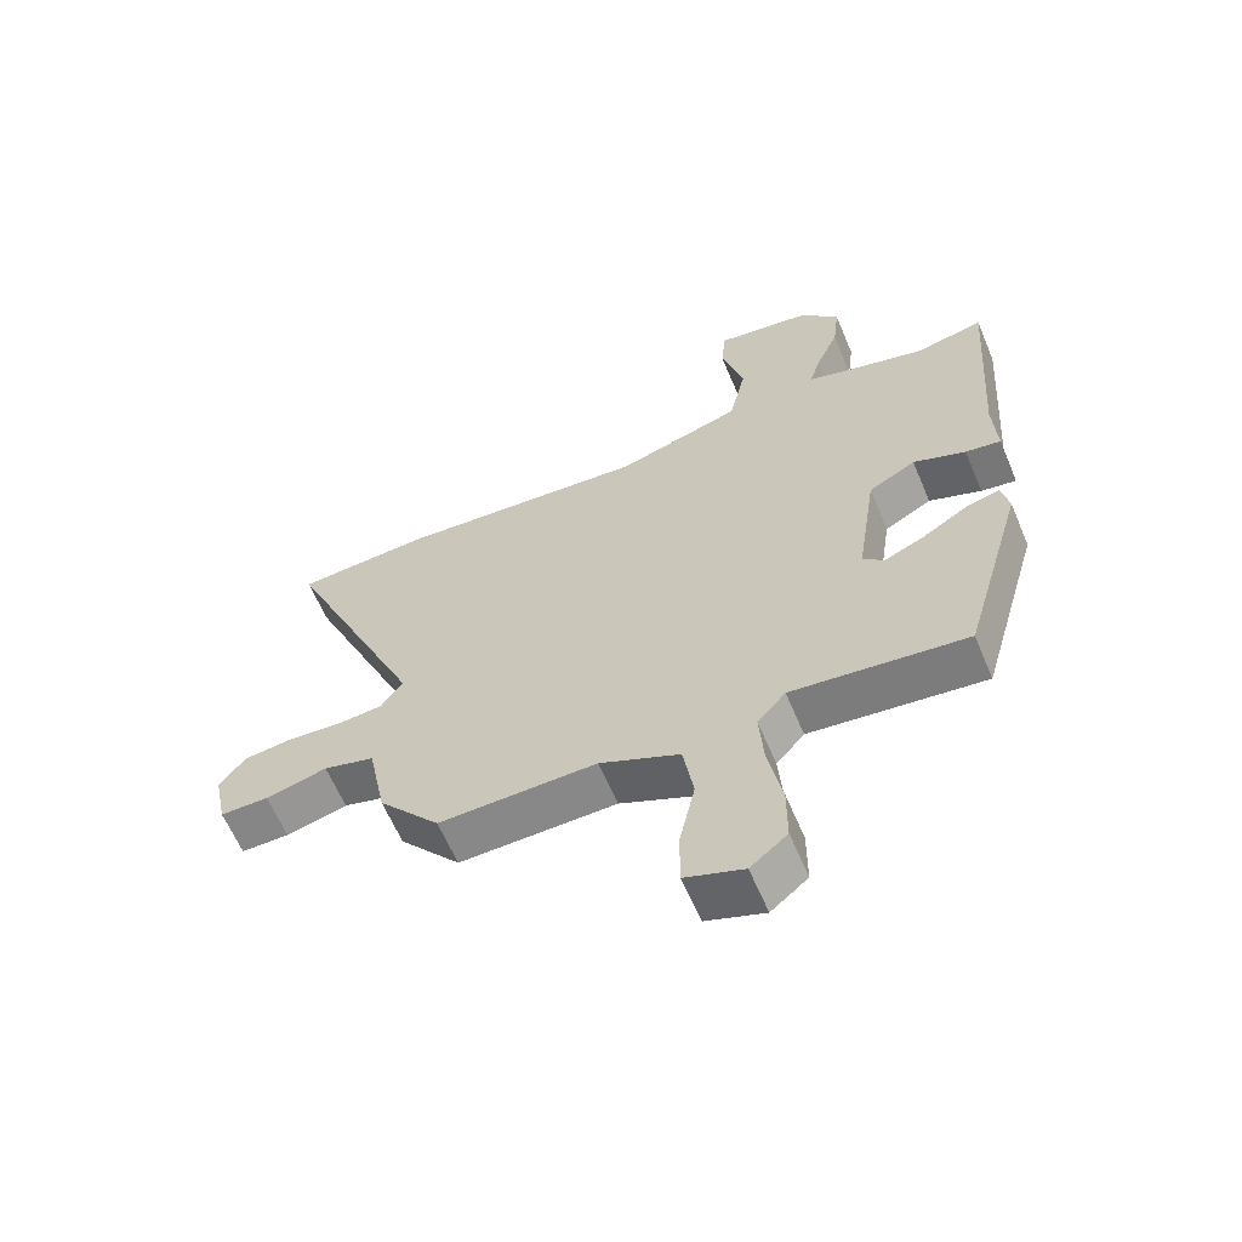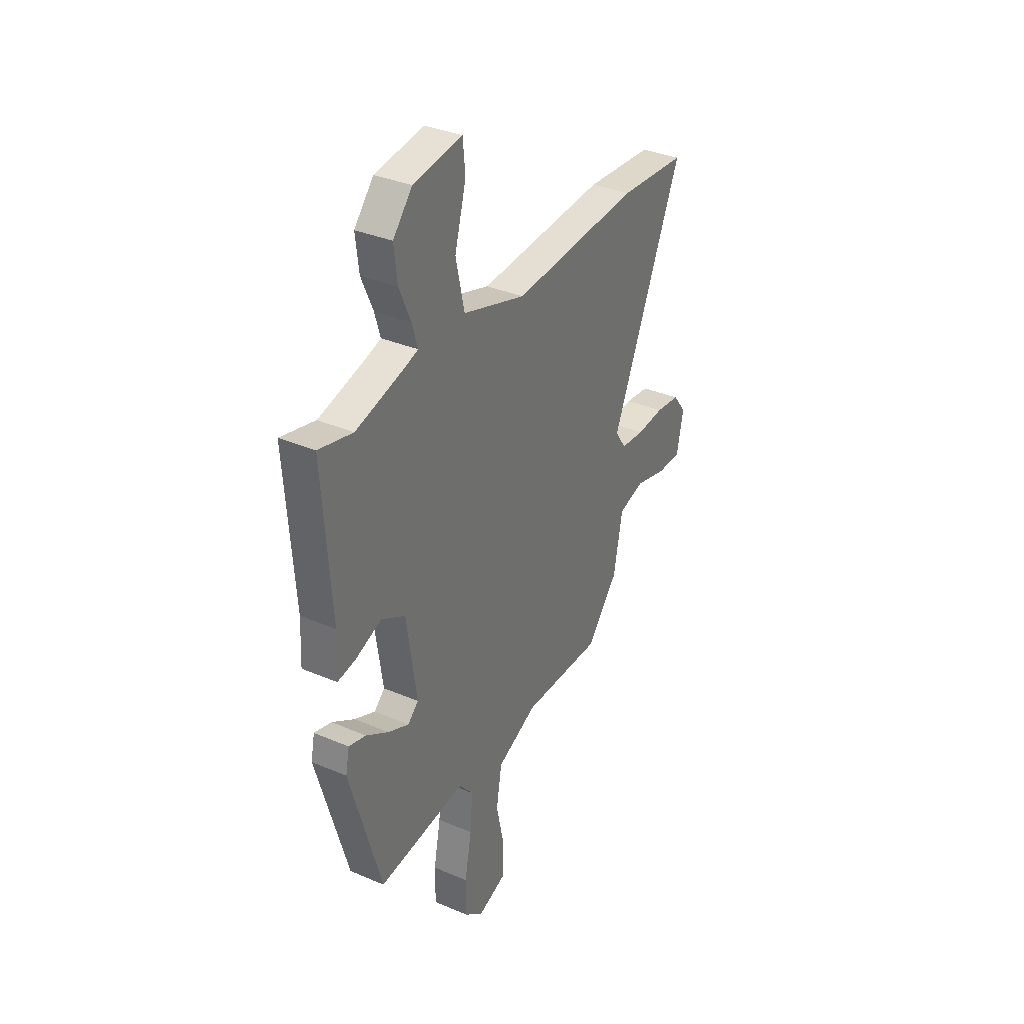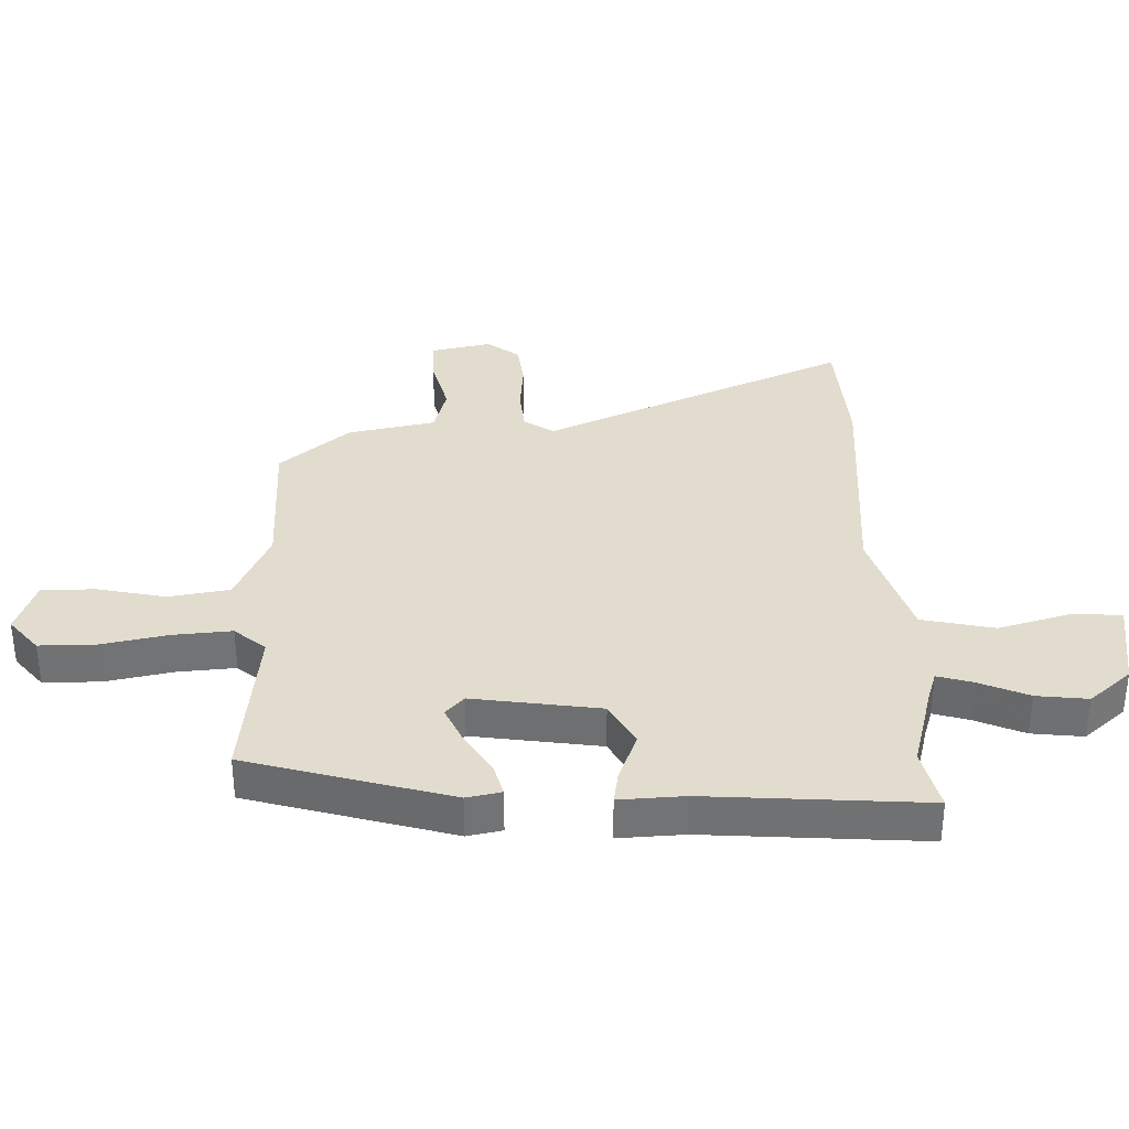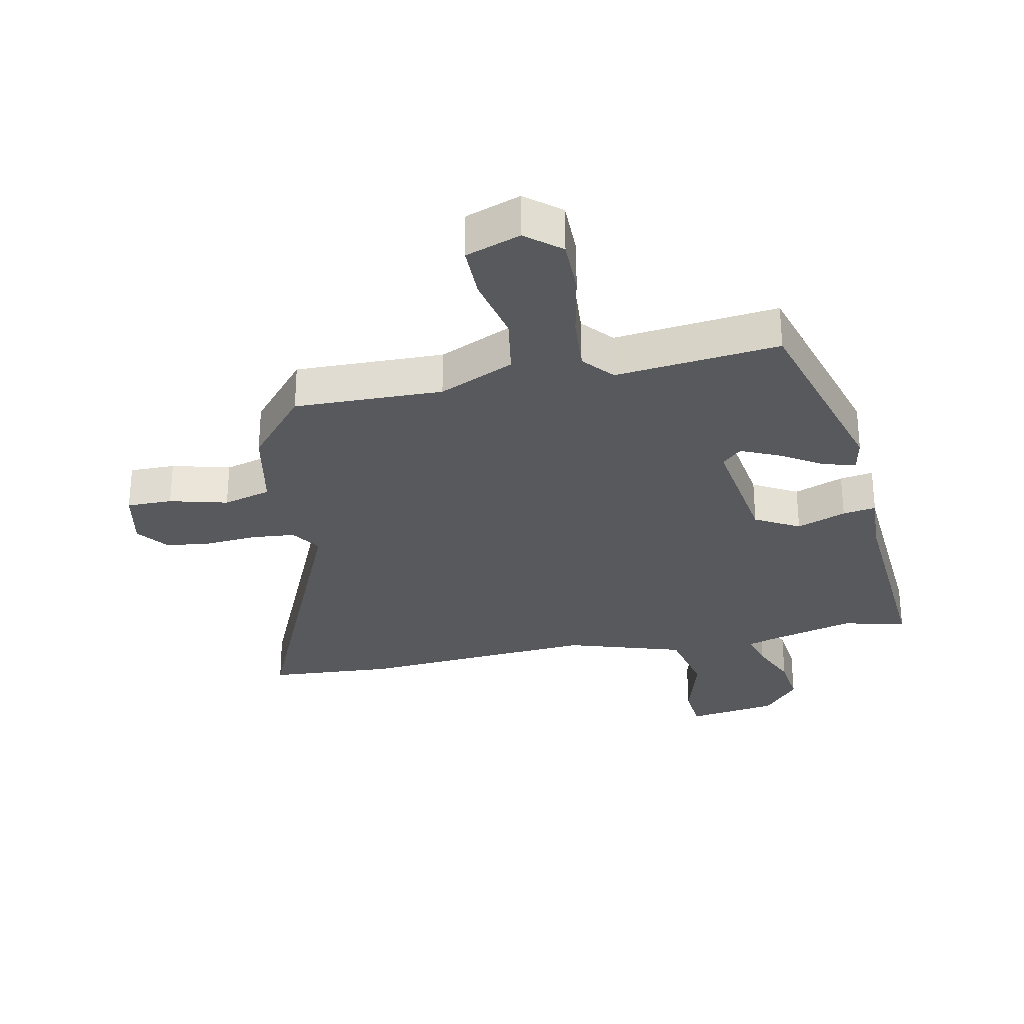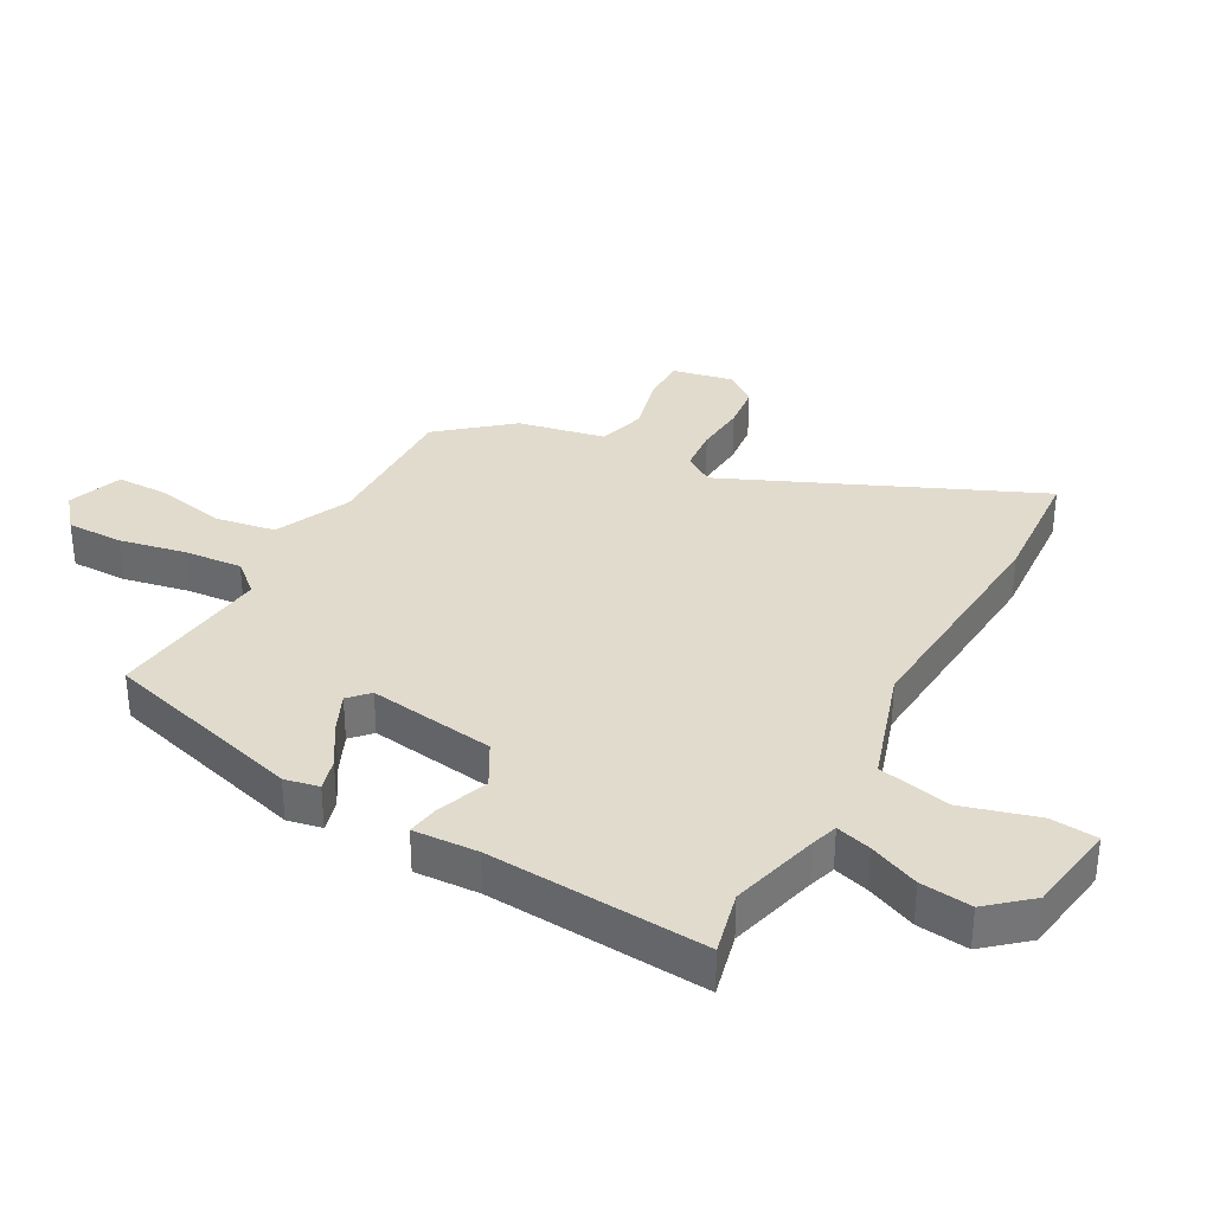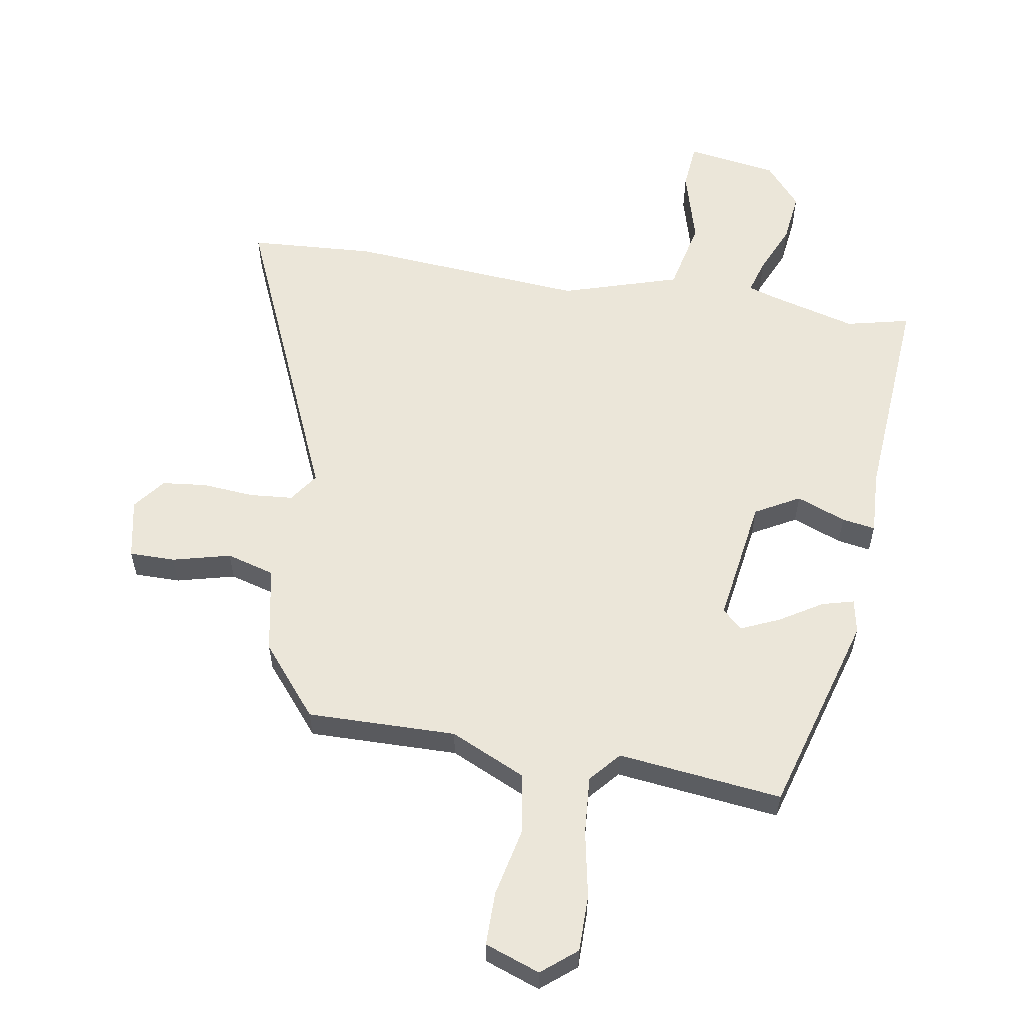
<metadata>
{"format":"obj","ext":"obj","renderer":"f3d","projection":"perspective","resolution":1024,"background":"white","views":[{"elev":-62.2,"azim":-157.1,"up":"+Z"},{"elev":34.3,"azim":-60.0,"up":"+Z"},{"elev":34.6,"azim":-91.8,"up":"+Y"},{"elev":-29.4,"azim":-168.6,"up":"+Y"},{"elev":33.9,"azim":-61.5,"up":"+Y"},{"elev":57.6,"azim":-170.5,"up":"+Y"}]}
</metadata>
<code>
v -0.395 0.07 -0.489
v -0.49 0.07 -0.161
v -0.479 0.07 -0.105
v -0.427 0.07 -0.119
v -0.359 0.07 -0.161
v -0.296 0.07 -0.189
v -0.264 0.07 -0.159
v -0.295 0.07 0.047
v -0.367 0.07 0.087
v -0.447 0.07 0.056
v -0.501 0.07 0.047
v -0.496 0.07 0.152
v -0.522 0.07 0.505
v -0.419 0.07 0.481
v -0.275 0.07 0.52
v -0.232 0.07 0.534
v -0.249 0.07 0.591
v -0.284 0.07 0.671
v -0.294 0.07 0.754
v -0.236 0.07 0.822
v -0.088 0.07 0.845
v -0.081 0.07 0.769
v -0.115 0.07 0.647
v -0.089 0.07 0.53
v 0.101 0.07 0.471
v 0.486 0.07 0.501
v 0.69 0.07 0.488
v 0.474 0.07 -0.01
v 0.507 0.07 -0.058
v 0.578 0.07 -0.064
v 0.661 0.07 -0.057
v 0.734 0.07 -0.065
v 0.774 0.07 -0.117
v 0.754 0.07 -0.215
v 0.68 0.07 -0.215
v 0.586 0.07 -0.191
v 0.508 0.07 -0.213
v 0.48 0.07 -0.355
v 0.386 0.07 -0.468
v 0.145 0.07 -0.464
v 0.023 0.07 -0.52
v 0.007 0.07 -0.619
v 0.031 0.07 -0.729
v 0.031 0.07 -0.816
v -0.058 0.07 -0.848
v -0.114 0.07 -0.802
v -0.114 0.07 -0.71
v -0.093 0.07 -0.602
v -0.086 0.07 -0.508
v -0.129 0.07 -0.458
v -0.395 0 -0.489
v -0.49 0 -0.161
v -0.479 0 -0.105
v -0.427 0 -0.119
v -0.359 0 -0.161
v -0.296 0 -0.189
v -0.264 0 -0.159
v -0.295 0 0.047
v -0.367 0 0.087
v -0.447 0 0.056
v -0.501 0 0.047
v -0.496 0 0.152
v -0.522 0 0.505
v -0.419 0 0.481
v -0.275 0 0.52
v -0.232 0 0.534
v -0.249 0 0.591
v -0.284 0 0.671
v -0.294 0 0.754
v -0.236 0 0.822
v -0.088 0 0.845
v -0.081 0 0.769
v -0.115 0 0.647
v -0.089 0 0.53
v 0.101 0 0.471
v 0.486 0 0.501
v 0.69 0 0.488
v 0.474 0 -0.01
v 0.507 0 -0.058
v 0.578 0 -0.064
v 0.661 0 -0.057
v 0.734 0 -0.065
v 0.774 0 -0.117
v 0.754 0 -0.215
v 0.68 0 -0.215
v 0.586 0 -0.191
v 0.508 0 -0.213
v 0.48 0 -0.355
v 0.386 0 -0.468
v 0.145 0 -0.464
v 0.023 0 -0.52
v 0.007 0 -0.619
v 0.031 0 -0.729
v 0.031 0 -0.816
v -0.058 0 -0.848
v -0.114 0 -0.802
v -0.114 0 -0.71
v -0.093 0 -0.602
v -0.086 0 -0.508
v -0.129 0 -0.458
f 46 47 48
f 45 46 48
f 44 45 48
f 43 44 48
f 42 43 48
f 41 42 48 49
f 40 41 49 50
f 39 40 50
f 38 39 50
f 37 38 50
f 34 35 36
f 33 34 36
f 32 33 36
f 31 32 36
f 30 31 36
f 29 30 36 37
f 37 50 1
f 29 37 1
f 28 29 1
f 27 28 1
f 26 27 1
f 25 26 1
f 21 22 23
f 20 21 23
f 19 20 23
f 18 19 23
f 17 18 23
f 16 17 23 24
f 15 16 24 25
f 12 13 14
f 14 15 25
f 12 14 25
f 11 12 25
f 10 11 25
f 9 10 25
f 3 4 5
f 2 3 5
f 1 2 5
f 1 5 6
f 8 9 25
f 7 8 25
f 7 25 1
f 1 6 7
f 98 97 96
f 98 96 95
f 98 95 94
f 98 94 93
f 98 93 92
f 99 98 92 91
f 100 99 91 90
f 100 90 89
f 100 89 88
f 100 88 87
f 86 85 84
f 86 84 83
f 86 83 82
f 86 82 81
f 86 81 80
f 87 86 80 79
f 51 100 87
f 51 87 79
f 51 79 78
f 51 78 77
f 51 77 76
f 51 76 75
f 73 72 71
f 73 71 70
f 73 70 69
f 73 69 68
f 73 68 67
f 74 73 67 66
f 75 74 66 65
f 64 63 62
f 75 65 64
f 75 64 62
f 75 62 61
f 75 61 60
f 75 60 59
f 55 54 53
f 55 53 52
f 55 52 51
f 56 55 51
f 75 59 58
f 75 58 57
f 51 75 57
f 57 56 51
f 1 51 52 2
f 2 52 53 3
f 3 53 54 4
f 4 54 55 5
f 5 55 56 6
f 6 56 57 7
f 7 57 58 8
f 8 58 59 9
f 9 59 60 10
f 10 60 61 11
f 11 61 62 12
f 12 62 63 13
f 13 63 64 14
f 14 64 65 15
f 15 65 66 16
f 16 66 67 17
f 17 67 68 18
f 18 68 69 19
f 19 69 70 20
f 20 70 71 21
f 21 71 72 22
f 22 72 73 23
f 23 73 74 24
f 24 74 75 25
f 25 75 76 26
f 26 76 77 27
f 27 77 78 28
f 28 78 79 29
f 29 79 80 30
f 30 80 81 31
f 31 81 82 32
f 32 82 83 33
f 33 83 84 34
f 34 84 85 35
f 35 85 86 36
f 36 86 87 37
f 37 87 88 38
f 38 88 89 39
f 39 89 90 40
f 40 90 91 41
f 41 91 92 42
f 42 92 93 43
f 43 93 94 44
f 44 94 95 45
f 45 95 96 46
f 46 96 97 47
f 47 97 98 48
f 48 98 99 49
f 49 99 100 50
f 50 100 51 1

</code>
